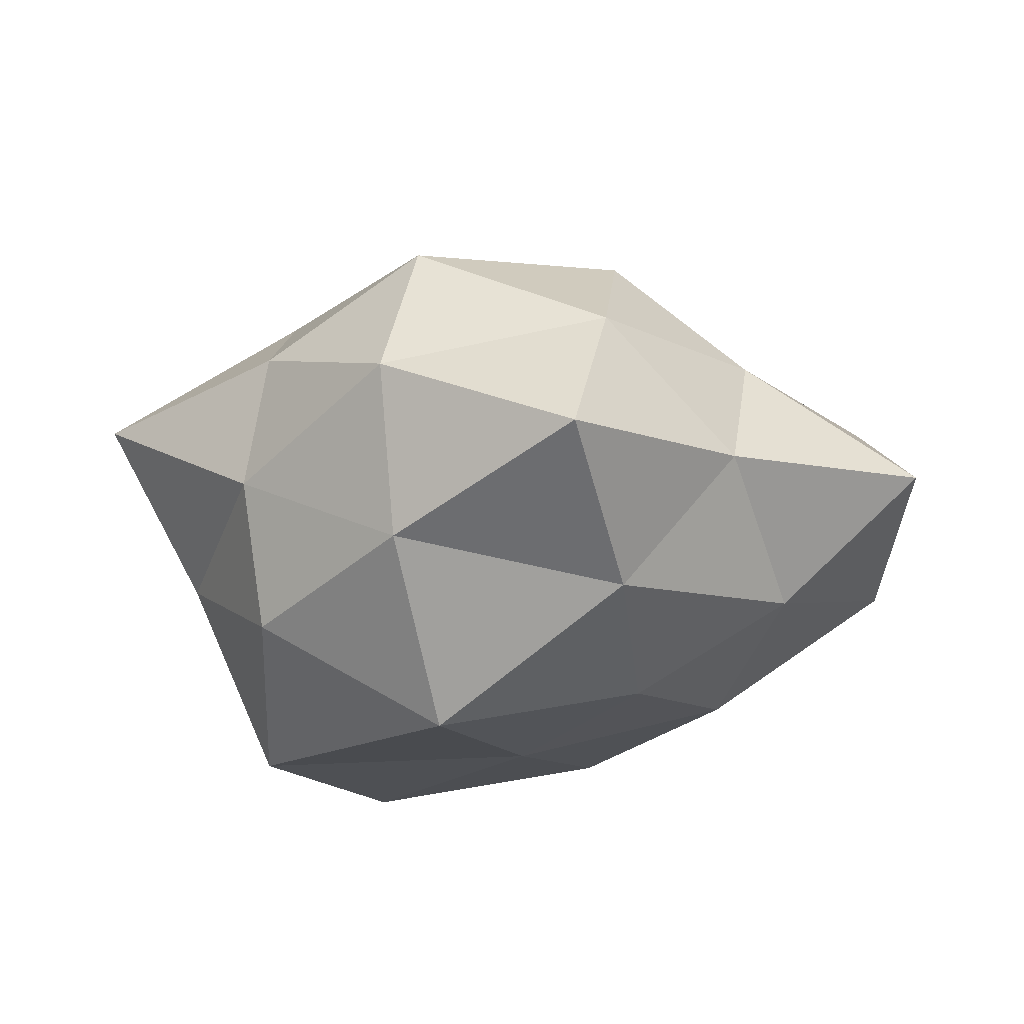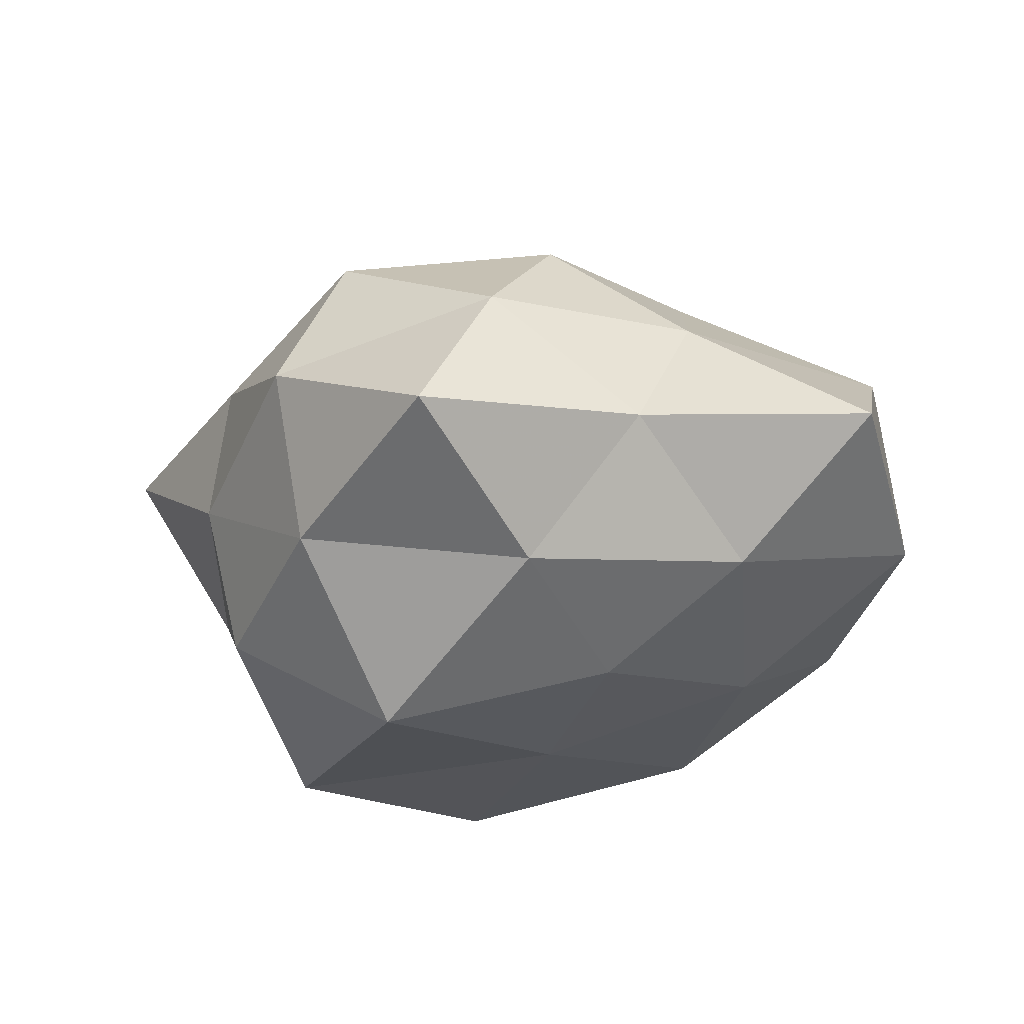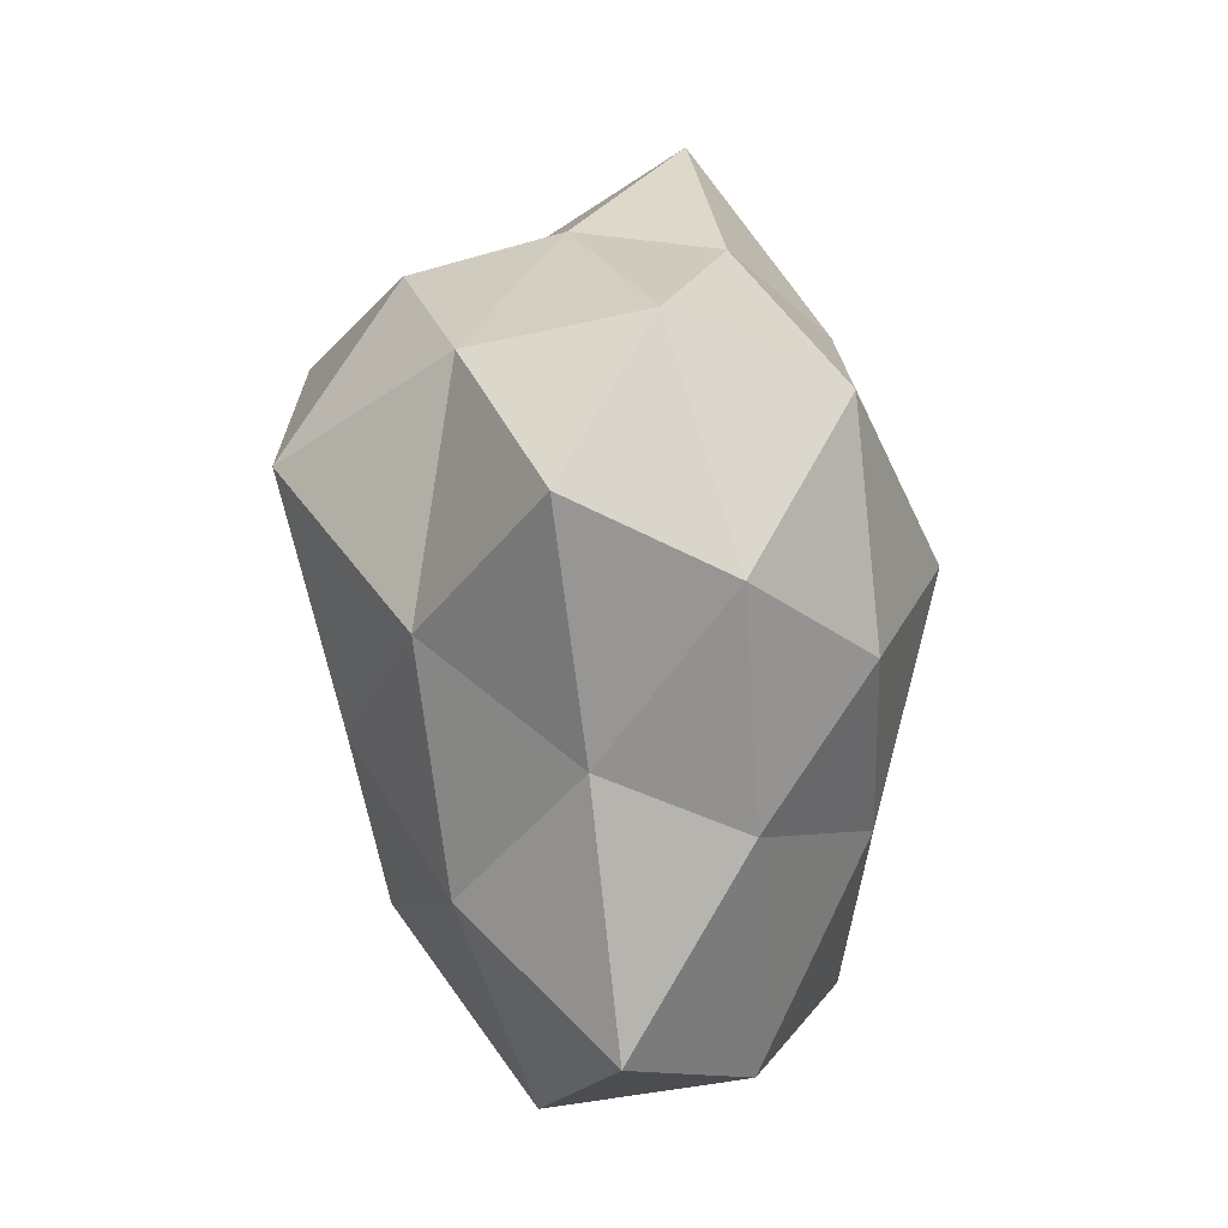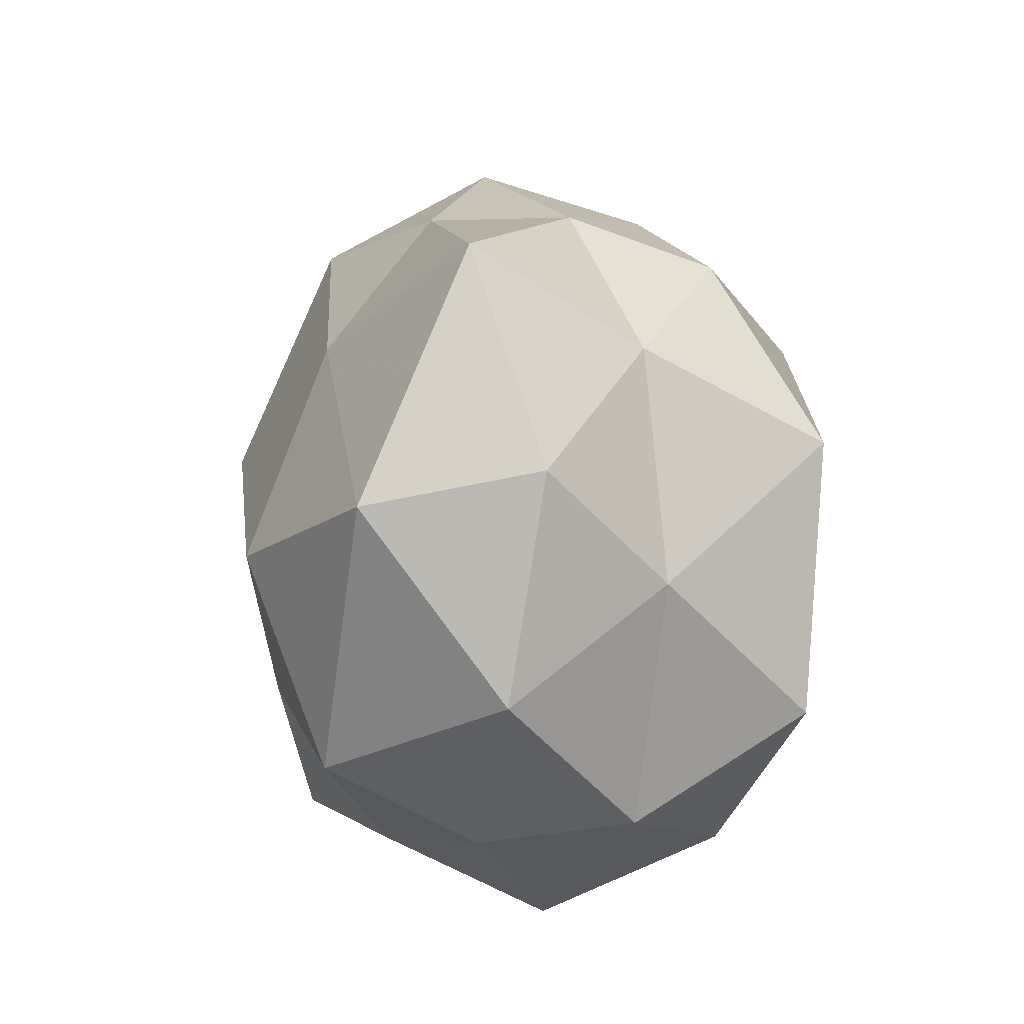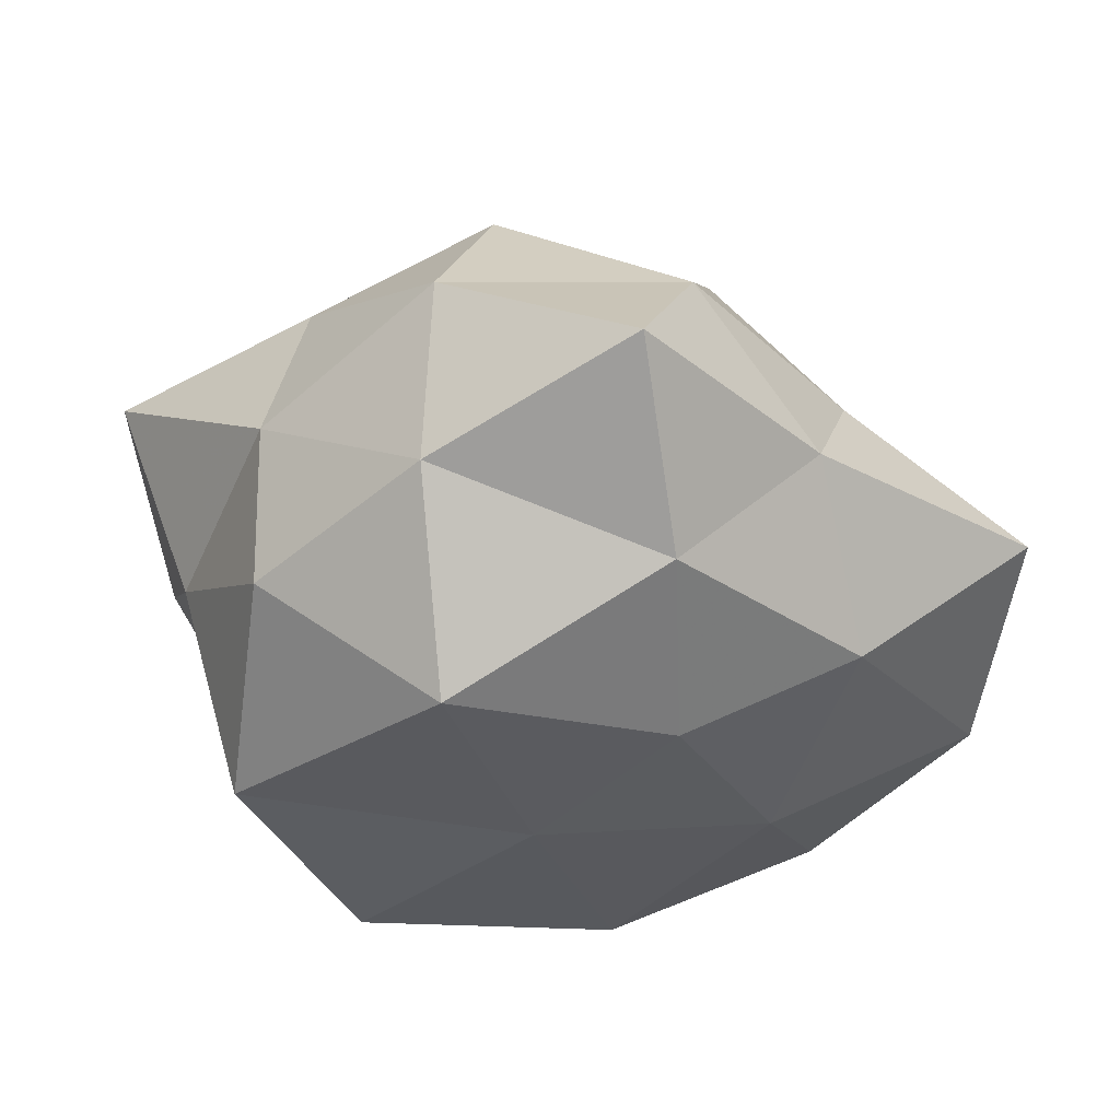
<metadata>
{"format":"obj","ext":"obj","renderer":"f3d","projection":"perspective","resolution":1024,"background":"white","views":[{"elev":-19.2,"azim":-177.6,"up":"+Z"},{"elev":-22.8,"azim":-156.8,"up":"+Z"},{"elev":66.2,"azim":-90.9,"up":"+Y"},{"elev":-23.6,"azim":85.5,"up":"+Y"},{"elev":53.6,"azim":-172.8,"up":"+Y"}]}
</metadata>
<code>
v 0.02785 0.01212 0.02464
v -0.0516 -0.01004 -0.008315
v 0.0441 -0.01515 0.02073
v 0.006646 0.02501 -0.0343
v 0.01265 0.04603 0.005106
v -0.03695 0.01525 -0.01622
v -0.002404 -0.005359 -0.03112
v -0.01613 0.03392 -0.01926
v -0.01576 0.02546 0.02651
v 0.01427 -0.04083 -0.01259
v -0.04991 -0.004978 0.01435
v 0.03388 -0.0189 -0.01431
v -0.03464 -0.03142 -0.01397
v 0.04073 0.007082 -0.01128
v -0.05459 0.01634 0.0003308
v -0.006573 -0.01813 0.02959
v 0.02907 0.02454 -0.02127
v 0.02026 -0.01147 0.03327
v -0.03506 -0.02862 0.00508
v 0.00795 -0.04185 0.005302
v 0.01772 -0.03624 0.02338
v 0.001537 0.009262 0.03514
v -0.02561 0.00239 0.02724
v -0.01798 0.01256 -0.02721
v -0.03012 0.03271 -0.002395
v 0.04673 -0.0113 0.0004335
v -0.01122 -0.0349 -0.02614
v -0.02907 -0.008997 -0.02401
v 0.03114 0.0005864 -0.03352
v -0.01448 0.04158 0.01261
v -0.01071 0.05377 -0.005519
v -0.03409 -0.02443 0.02495
v 0.0313 0.02944 -0.003941
v 0.05174 0.0135 0.009292
v -0.01178 -0.03595 0.01503
v -0.03264 0.02071 0.01409
v -0.01412 -0.04421 -0.004479
v 0.01122 0.04079 -0.0149
v 0.02862 0.0298 0.01265
v 0.03322 -0.03391 0.003558
v 0.009241 0.03496 0.02464
v 0.01859 -0.02837 -0.03242
f 15 6 2
f 15 2 11
f 3 1 18
f 2 19 11
f 2 13 19
f 3 18 21
f 21 18 16
f 18 1 22
f 22 16 18
f 9 23 22
f 23 16 22
f 4 7 24
f 24 8 4
f 6 8 24
f 25 8 6
f 15 25 6
f 26 12 14
f 6 28 2
f 2 28 13
f 6 24 28
f 28 24 7
f 28 7 27
f 13 28 27
f 29 7 4
f 12 29 14
f 17 29 4
f 14 29 17
f 25 31 8
f 31 30 5
f 25 30 31
f 11 19 32
f 11 32 23
f 23 32 16
f 14 17 33
f 34 1 3
f 26 34 3
f 26 14 34
f 14 33 34
f 21 16 35
f 20 21 35
f 35 16 32
f 32 19 35
f 15 11 36
f 36 23 9
f 11 23 36
f 15 36 25
f 36 9 30
f 36 30 25
f 19 13 37
f 10 20 37
f 10 37 27
f 27 37 13
f 19 37 35
f 35 37 20
f 8 38 4
f 4 38 17
f 5 38 31
f 8 31 38
f 33 38 5
f 33 17 38
f 39 33 5
f 34 39 1
f 34 33 39
f 40 10 12
f 40 20 10
f 3 21 40
f 40 21 20
f 26 3 40
f 26 40 12
f 1 41 22
f 22 41 9
f 30 41 5
f 30 9 41
f 1 39 41
f 5 41 39
f 12 10 42
f 27 7 42
f 42 10 27
f 29 42 7
f 12 42 29

</code>
